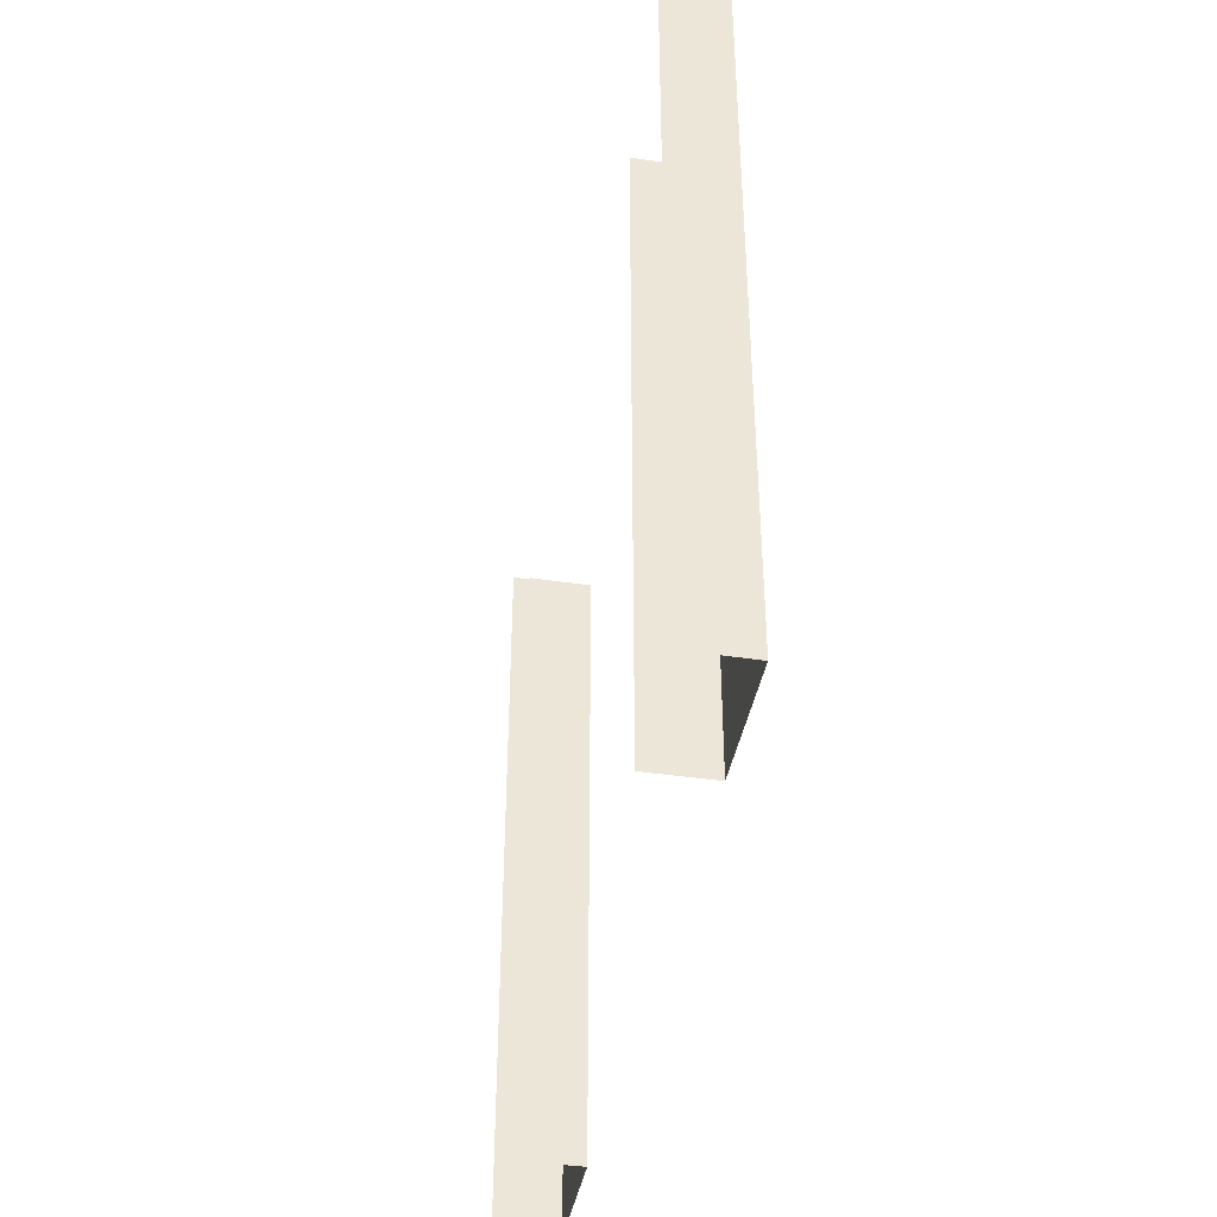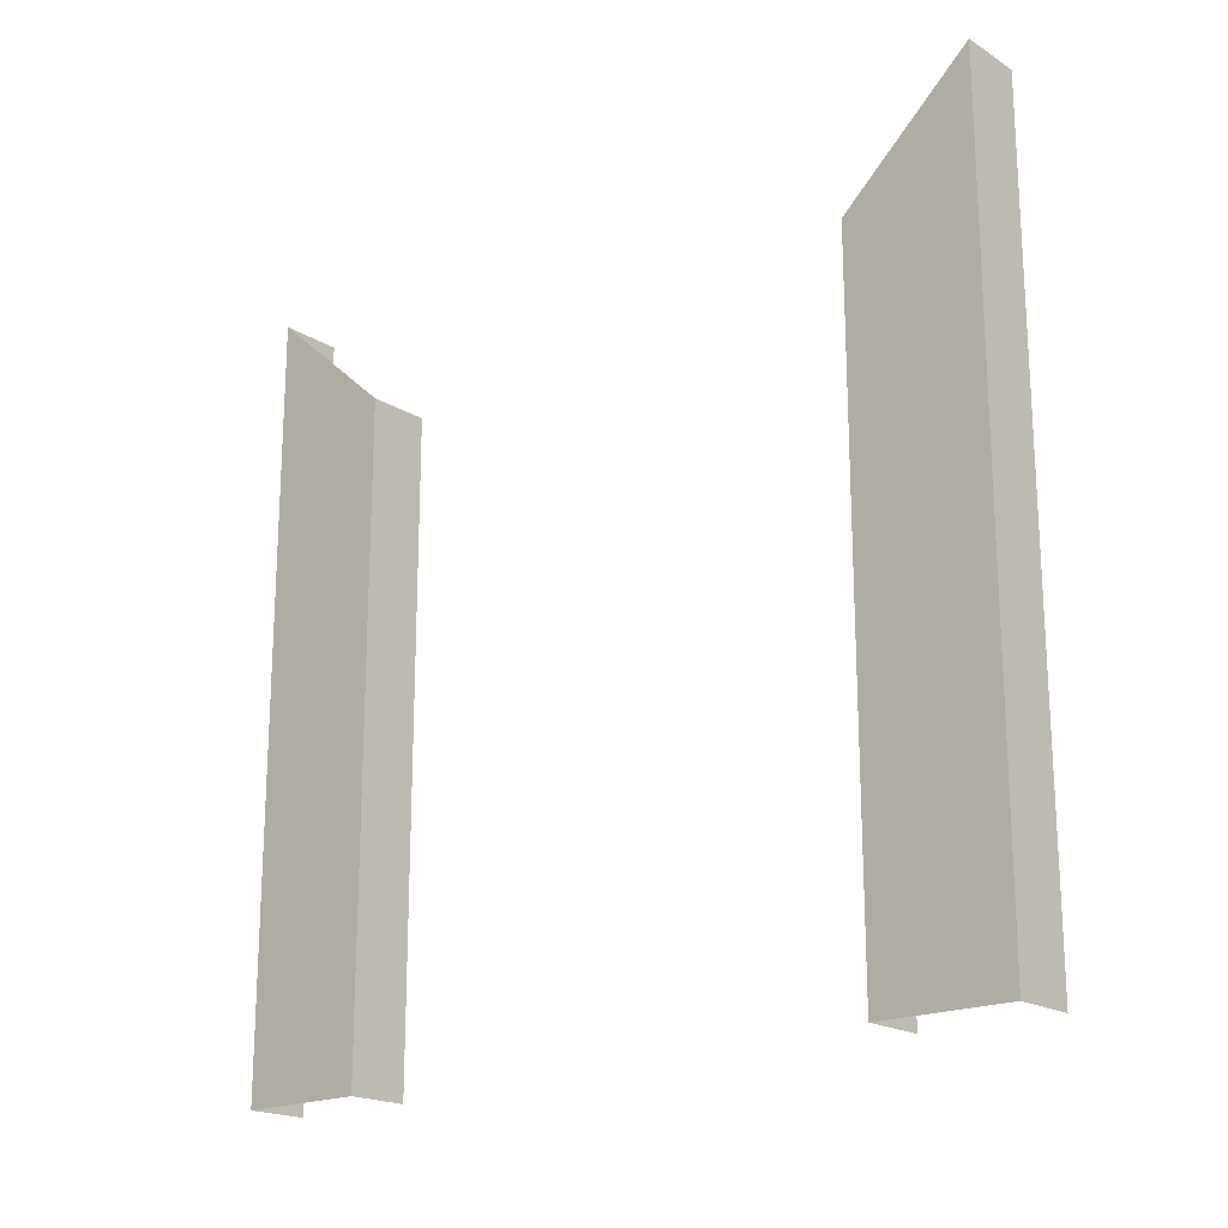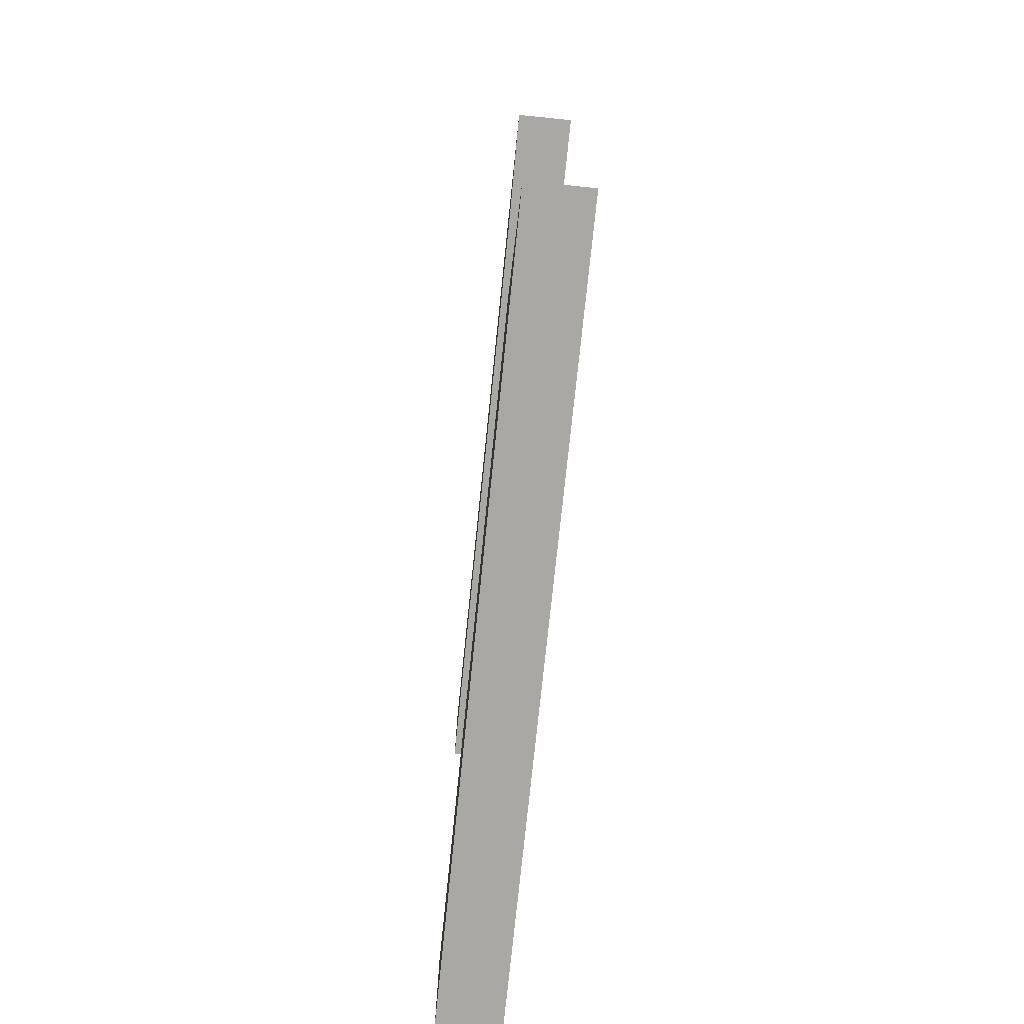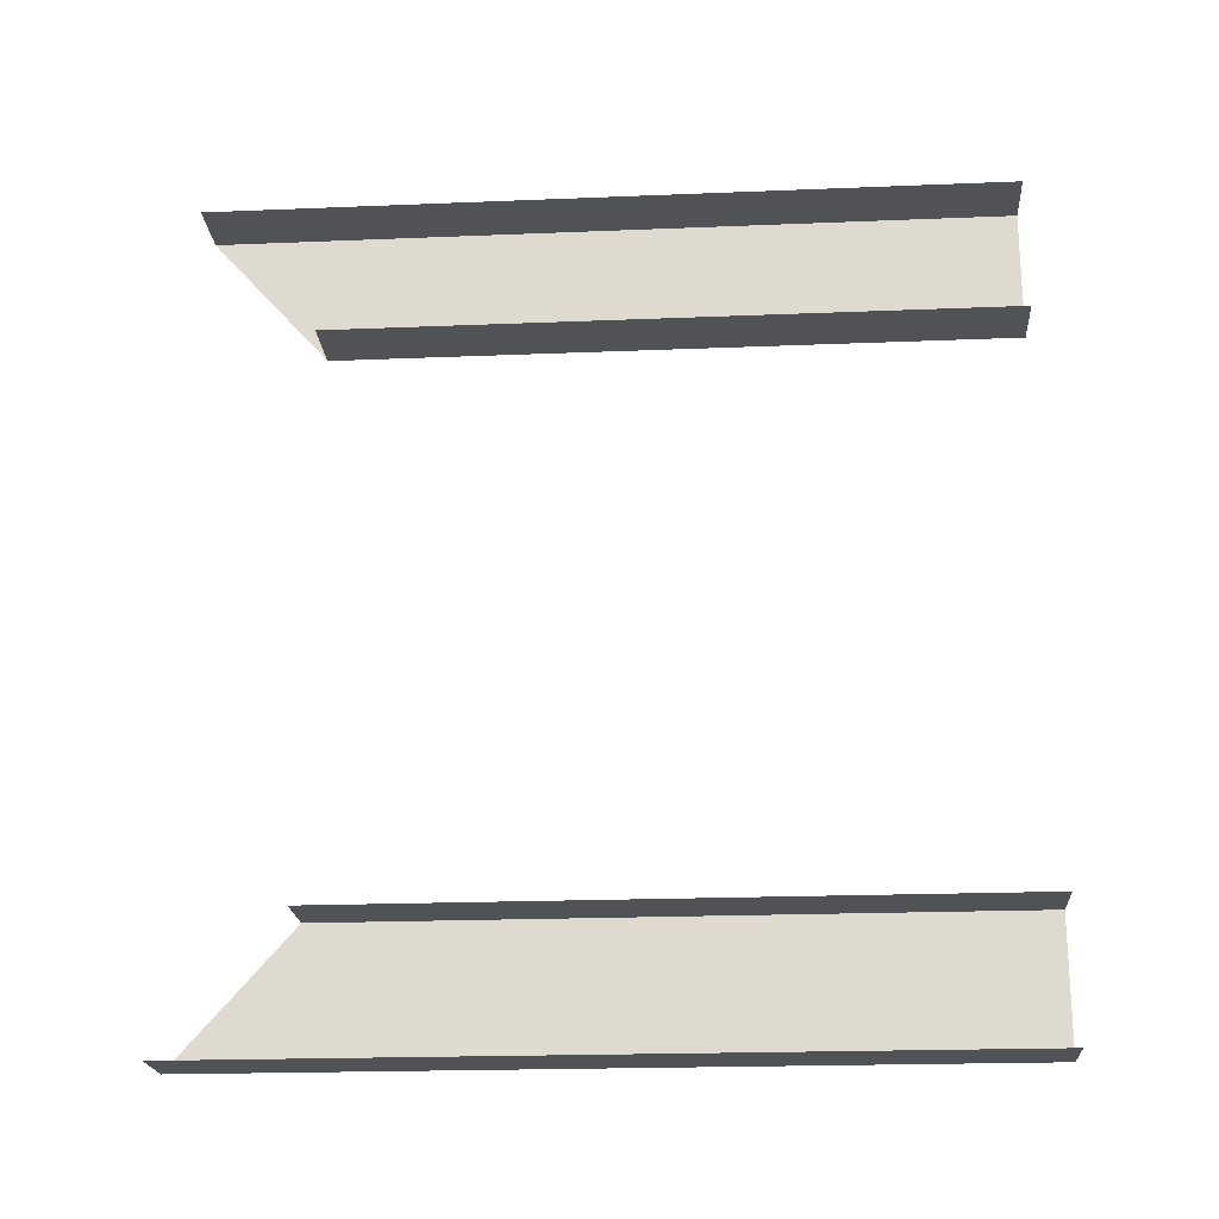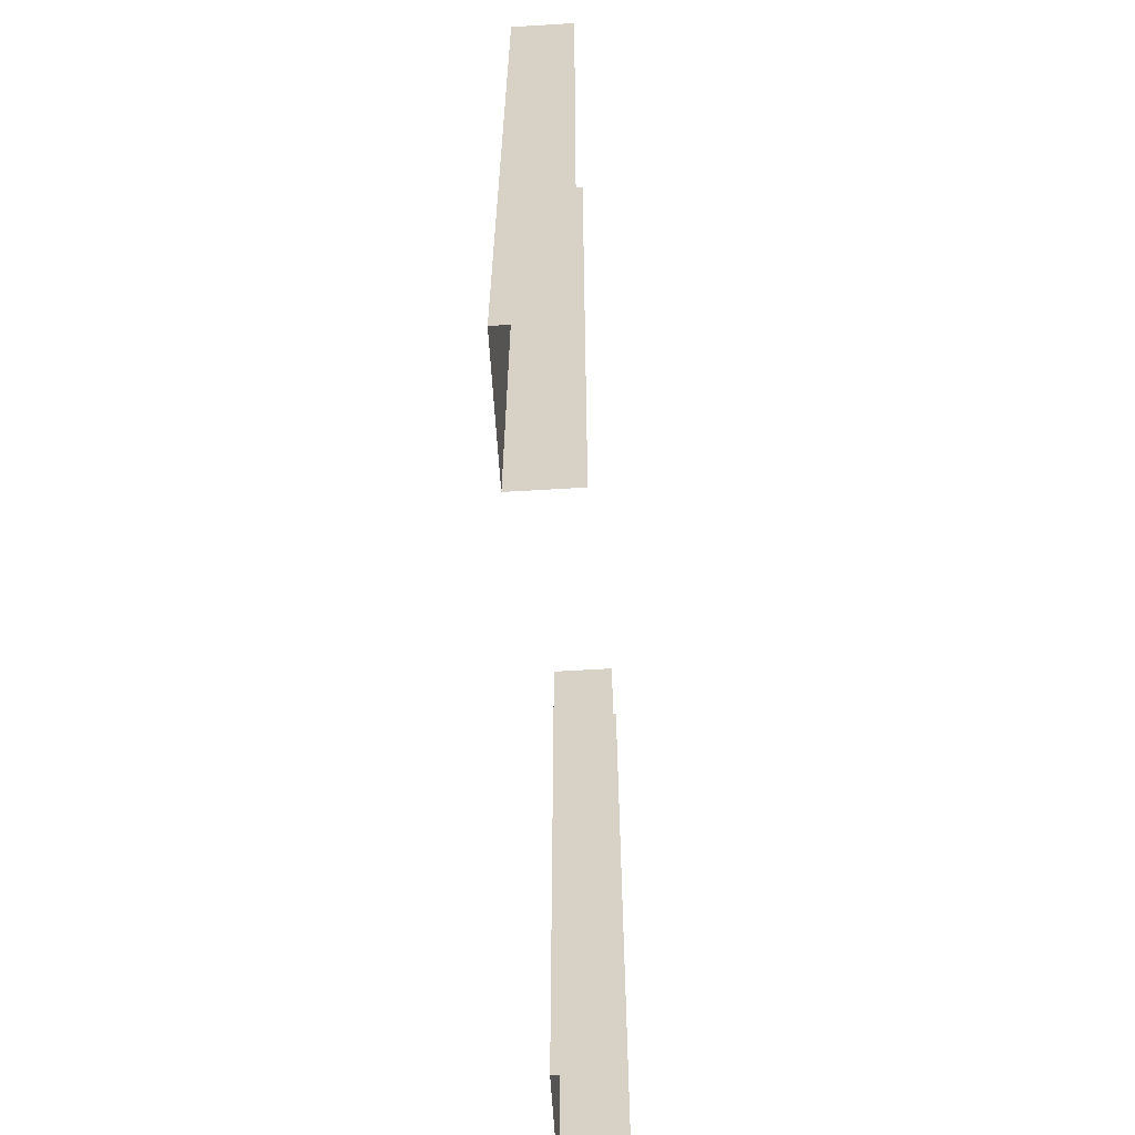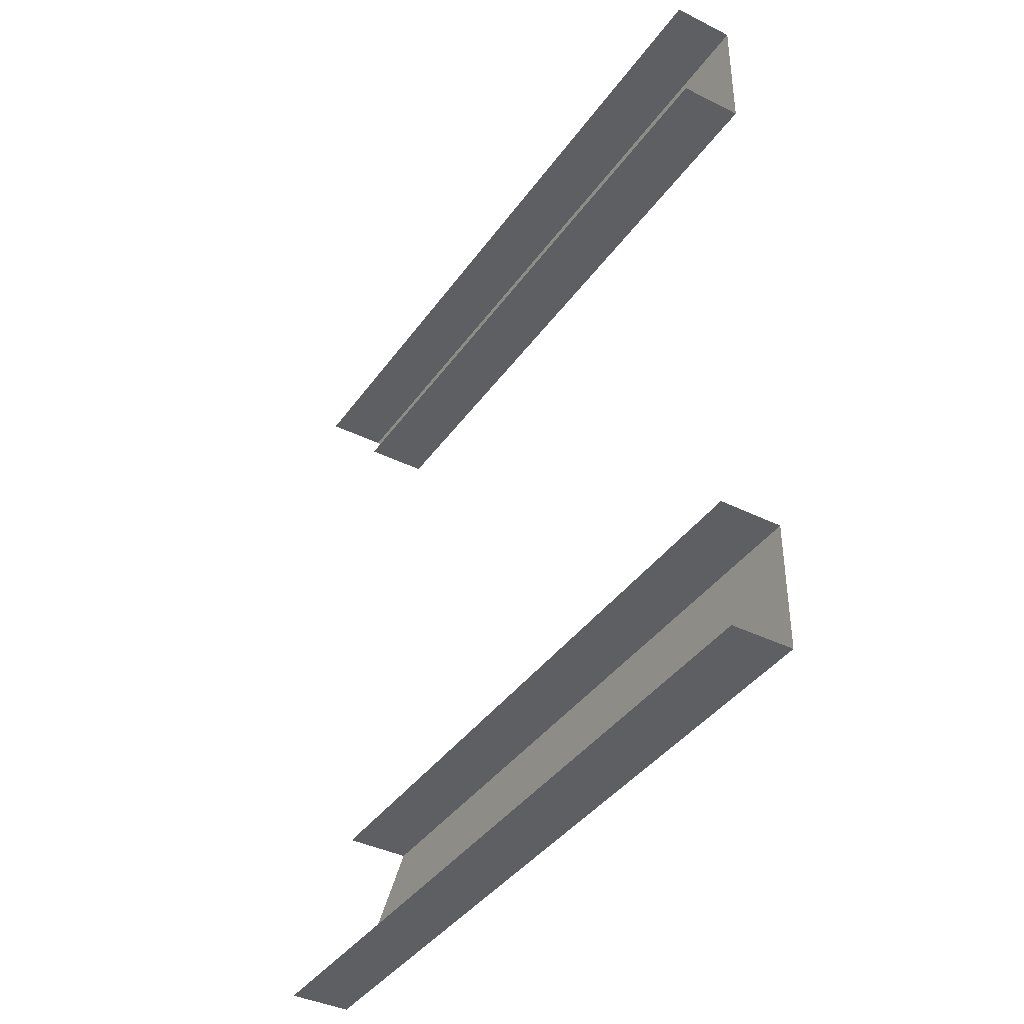
<metadata>
{"format":"obj","ext":"obj","renderer":"f3d","projection":"perspective","resolution":1024,"background":"white","views":[{"elev":-41.2,"azim":-10.3,"up":"+Y"},{"elev":-19.3,"azim":130.9,"up":"+Y"},{"elev":-75.2,"azim":174.1,"up":"+Z"},{"elev":-21.0,"azim":-85.8,"up":"+Z"},{"elev":-61.7,"azim":-176.5,"up":"+Y"},{"elev":-39.5,"azim":-31.7,"up":"+Z"}]}
</metadata>
<code>
v  0.4863 -0.0911 -6.42
v  -0.5137 -0.0911 -6.42
v  -0.5137 12.24 -6.42
v  0.4863 12.24 -6.42
v  0.4863 10.4 -4.35
v  0.4863 -0.0911 -4.35
v  -0.5137 -0.0911 -4.35
v  -0.5137 10.4 -4.35
v  0.4863 -0.0911 6.42
v  0.4863 12.24 6.42
v  -0.5137 12.24 6.42
v  -0.5137 -0.0911 6.42
v  0.4863 -0.0911 4.35
v  0.4863 10.4 4.35
v  -0.5137 -0.0911 4.35
v  -0.5137 10.4 4.35
g egypt_door_deco_collider
f 1 2 3 4
f 1 4 5 6
f 7 6 5 8
f 9 10 11 12
f 9 13 14 10
f 15 16 14 13

</code>
